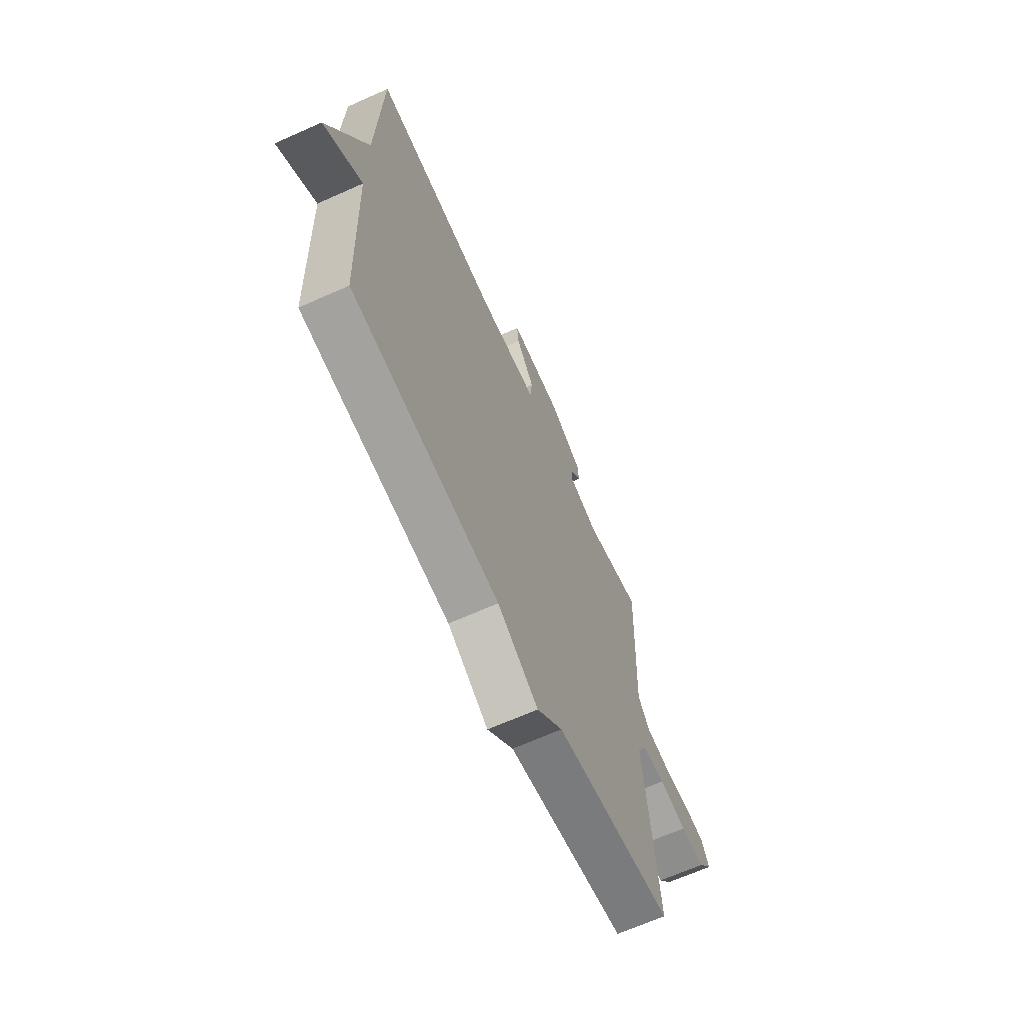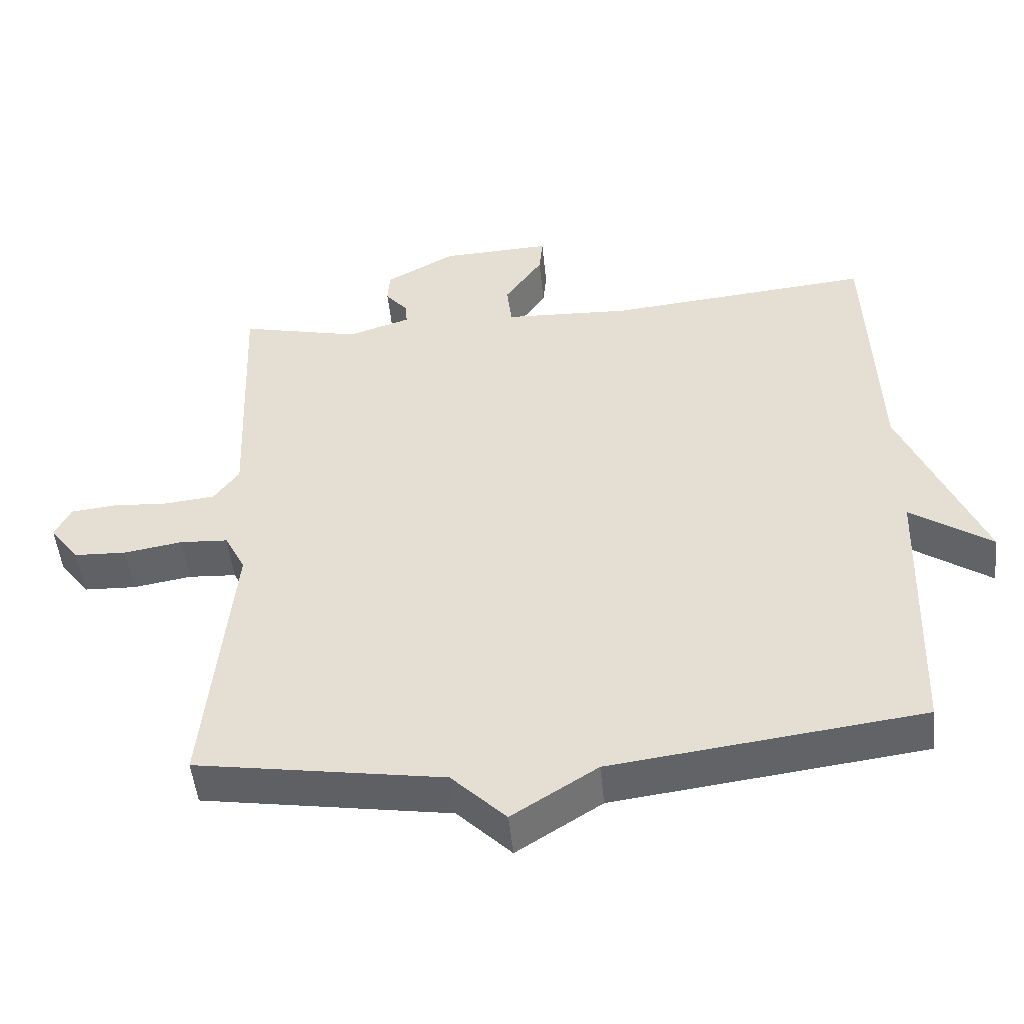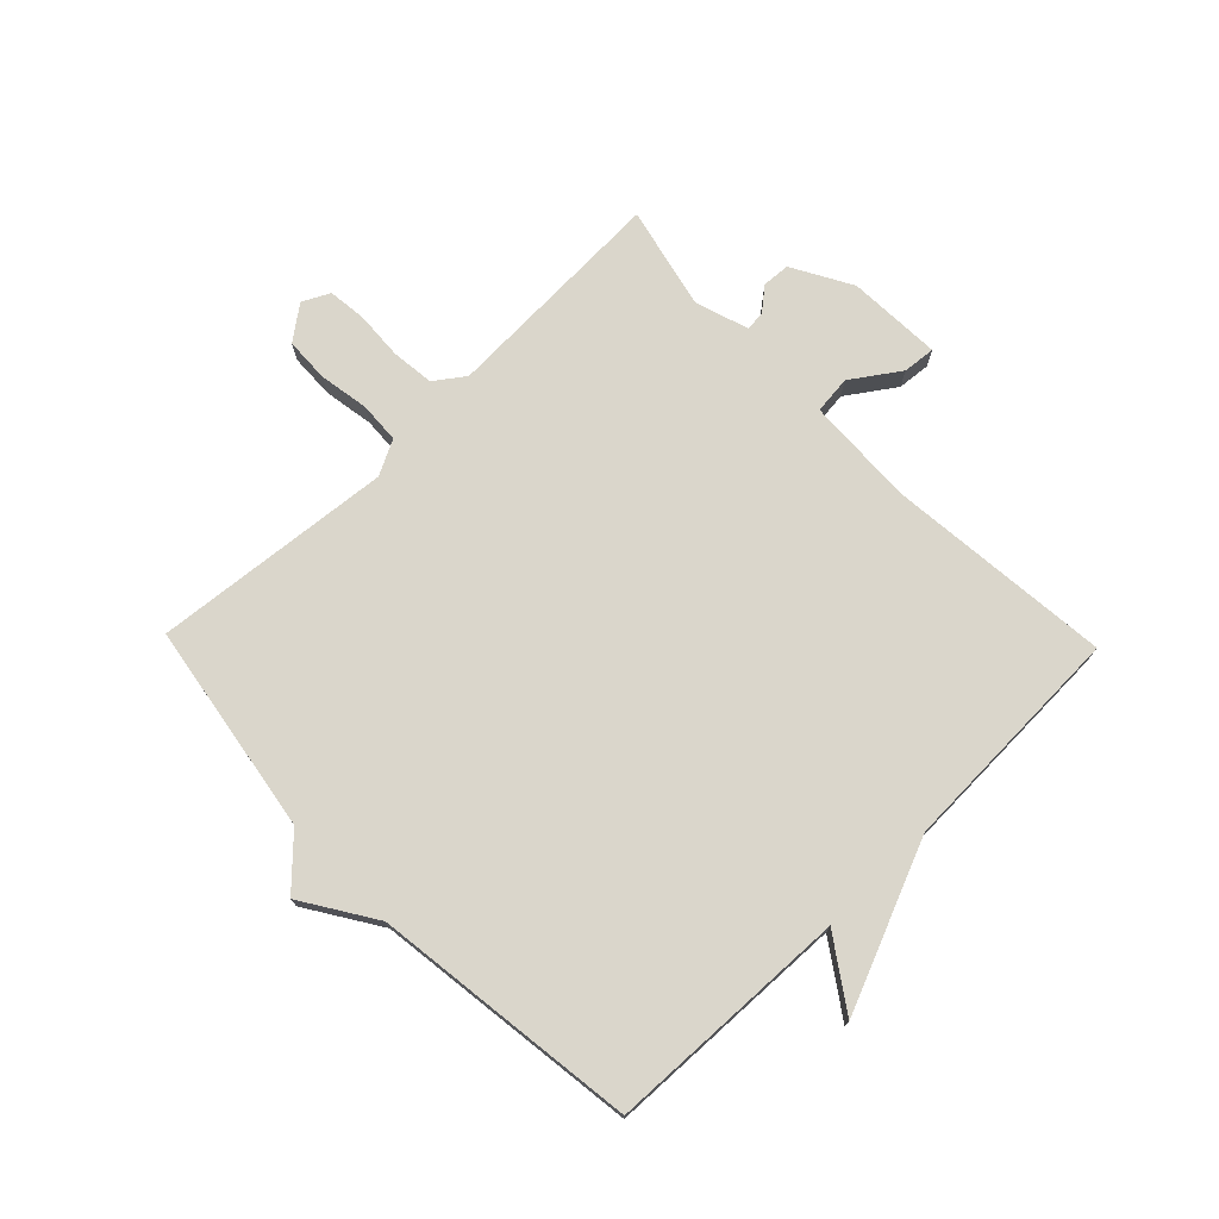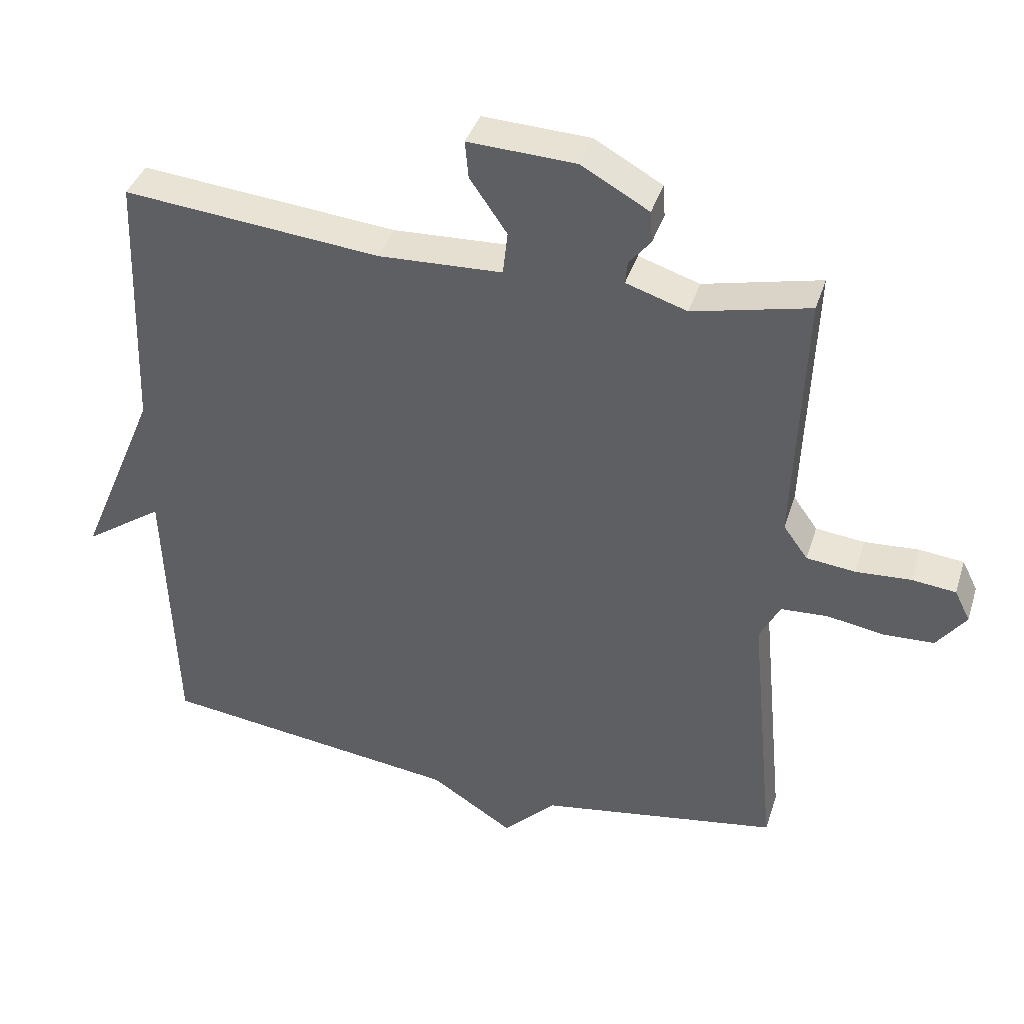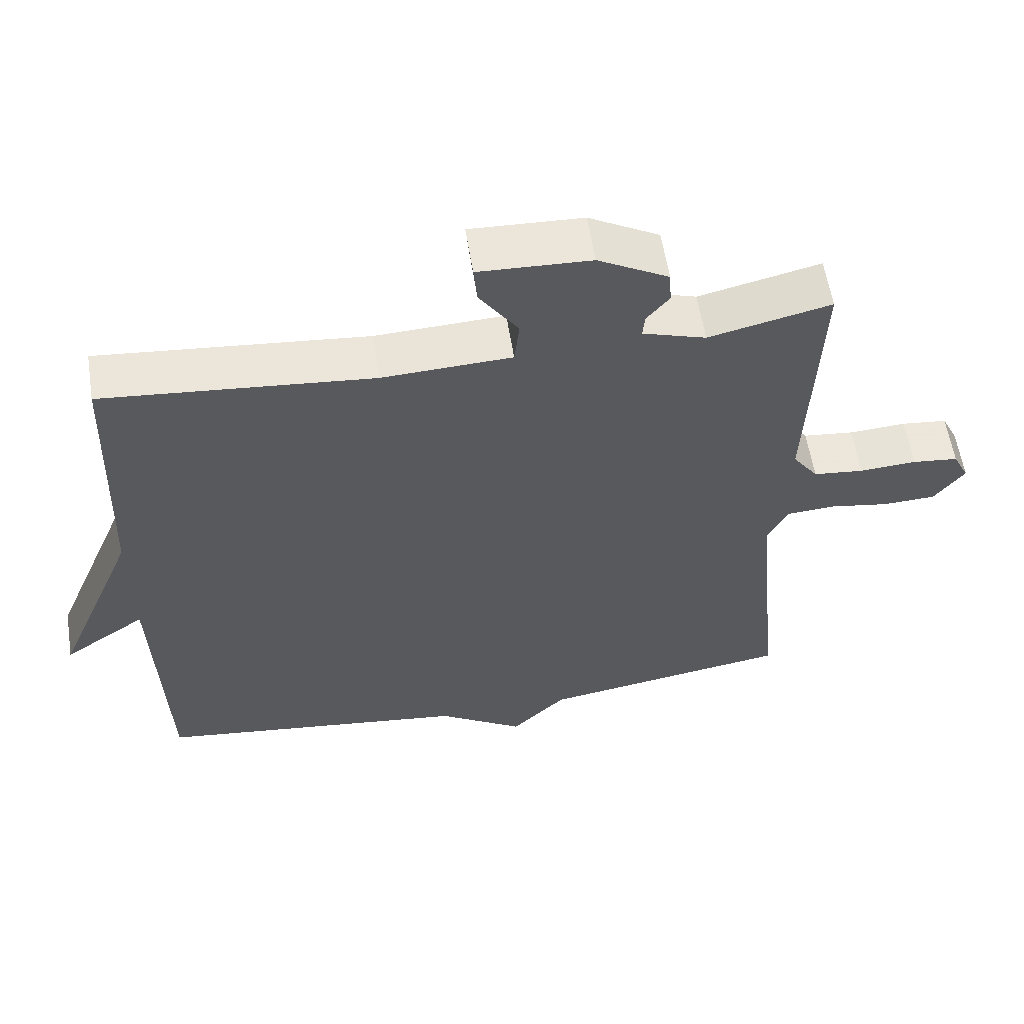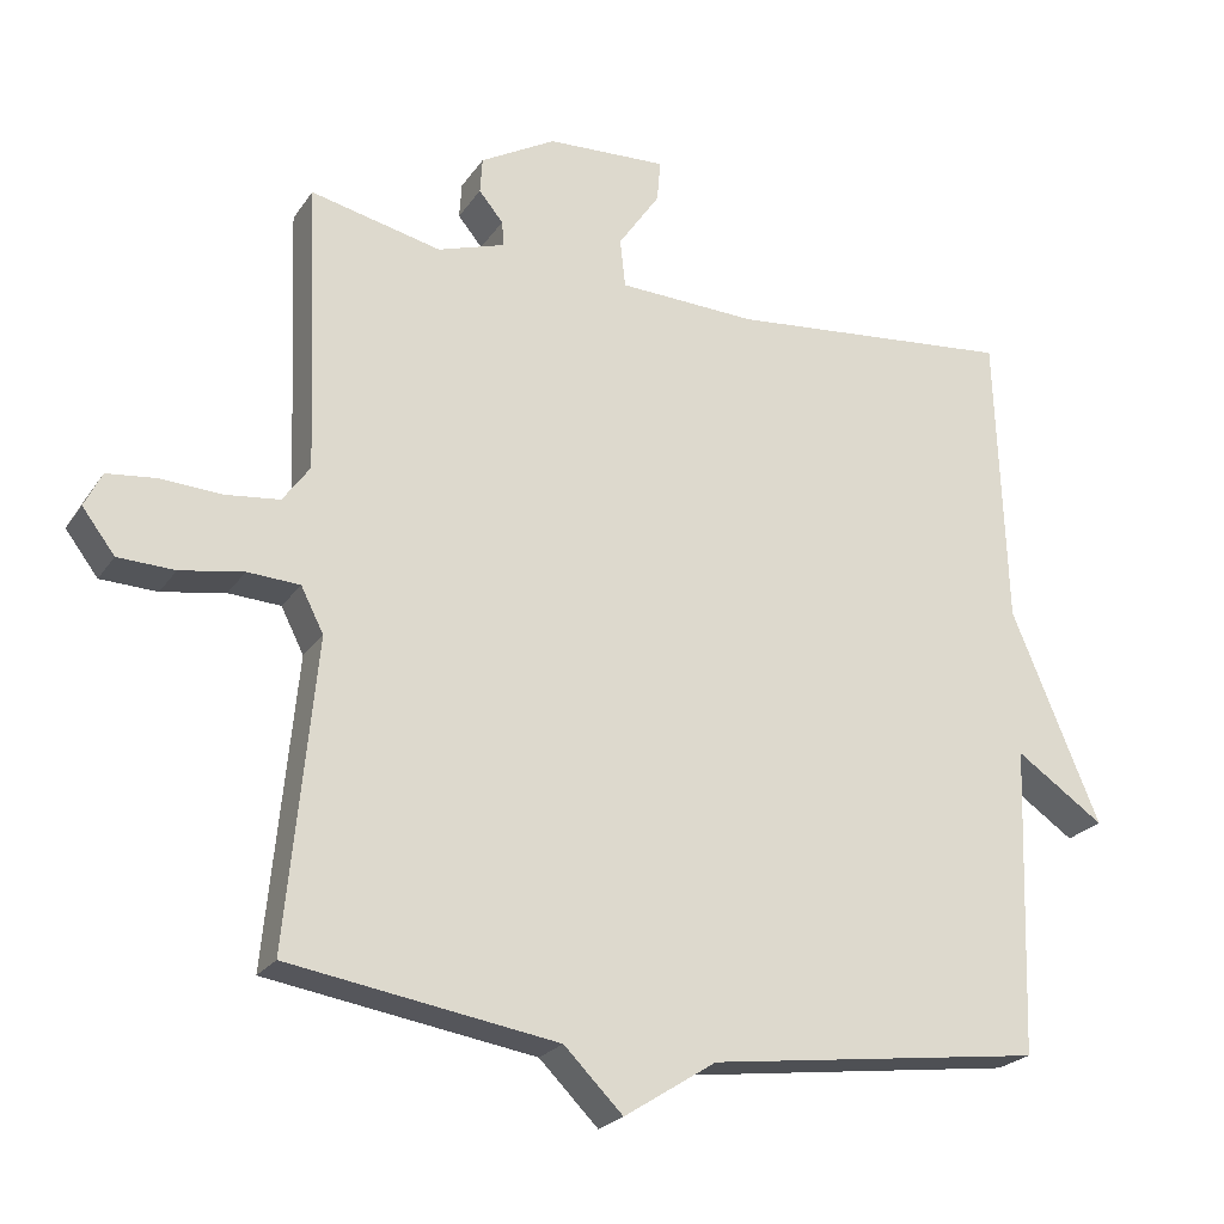
<metadata>
{"format":"obj","ext":"obj","renderer":"f3d","projection":"perspective","resolution":1024,"background":"white","views":[{"elev":-66.4,"azim":-65.8,"up":"+Z"},{"elev":-49.7,"azim":-174.2,"up":"+Z"},{"elev":74.0,"azim":-134.1,"up":"+Y"},{"elev":39.2,"azim":17.0,"up":"+Z"},{"elev":58.4,"azim":-8.9,"up":"+Z"},{"elev":-23.0,"azim":154.6,"up":"+Z"}]}
</metadata>
<code>
v -0.5 0.07 0.5
v -0.12 0.07 0.464
v 0.063 0.07 0.472
v 0.07 0.07 0.536
v 0.015 0.07 0.616
v 0.01 0.07 0.671
v 0.169 0.07 0.664
v 0.269 0.07 0.608
v 0.272 0.07 0.561
v 0.24 0.07 0.522
v 0.237 0.07 0.489
v 0.327 0.07 0.46
v 0.5 0.07 0.5
v 0.485 0.07 0.118
v 0.521 0.07 0.068
v 0.593 0.07 0.06
v 0.674 0.07 0.065
v 0.739 0.07 0.058
v 0.762 0.07 0.012
v 0.719 0.07 -0.045
v 0.644 0.07 -0.048
v 0.56 0.07 -0.034
v 0.491 0.07 -0.038
v 0.461 0.07 -0.097
v 0.5 0.07 -0.5
v 0.145 0.07 -0.557
v 0.067 0.07 -0.635
v -0.055 0.07 -0.557
v -0.5 0.07 -0.5
v -0.514 0.07 -0.092
v -0.631 0.07 -0.172
v -0.514 0.07 0.108
v -0.5 0 0.5
v -0.12 0 0.464
v 0.063 0 0.472
v 0.07 0 0.536
v 0.015 0 0.616
v 0.01 0 0.671
v 0.169 0 0.664
v 0.269 0 0.608
v 0.272 0 0.561
v 0.24 0 0.522
v 0.237 0 0.489
v 0.327 0 0.46
v 0.5 0 0.5
v 0.485 0 0.118
v 0.521 0 0.068
v 0.593 0 0.06
v 0.674 0 0.065
v 0.739 0 0.058
v 0.762 0 0.012
v 0.719 0 -0.045
v 0.644 0 -0.048
v 0.56 0 -0.034
v 0.491 0 -0.038
v 0.461 0 -0.097
v 0.5 0 -0.5
v 0.145 0 -0.557
v 0.067 0 -0.635
v -0.055 0 -0.557
v -0.5 0 -0.5
v -0.514 0 -0.092
v -0.631 0 -0.172
v -0.514 0 0.108
f 30 31 32
f 32 1 2
f 30 32 2
f 29 30 2
f 28 29 2
f 28 2 3
f 27 28 3
f 26 27 3
f 26 3 4
f 25 26 4
f 24 25 4
f 23 24 4
f 4 5 6
f 23 4 6
f 22 23 6
f 20 21 22
f 19 20 22
f 18 19 22
f 17 18 22
f 16 17 22
f 15 16 22
f 14 15 22 6
f 12 13 14
f 11 12 14
f 11 14 6
f 10 11 6 7
f 7 8 9 10
f 64 63 62
f 34 33 64
f 34 64 62
f 34 62 61
f 34 61 60
f 35 34 60
f 35 60 59
f 35 59 58
f 36 35 58
f 36 58 57
f 36 57 56
f 36 56 55
f 38 37 36
f 38 36 55
f 38 55 54
f 54 53 52
f 54 52 51
f 54 51 50
f 54 50 49
f 54 49 48
f 54 48 47
f 38 54 47 46
f 46 45 44
f 46 44 43
f 38 46 43
f 39 38 43 42
f 42 41 40 39
f 1 33 34 2
f 2 34 35 3
f 3 35 36 4
f 4 36 37 5
f 5 37 38 6
f 6 38 39 7
f 7 39 40 8
f 8 40 41 9
f 9 41 42 10
f 10 42 43 11
f 11 43 44 12
f 12 44 45 13
f 13 45 46 14
f 14 46 47 15
f 15 47 48 16
f 16 48 49 17
f 17 49 50 18
f 18 50 51 19
f 19 51 52 20
f 20 52 53 21
f 21 53 54 22
f 22 54 55 23
f 23 55 56 24
f 24 56 57 25
f 25 57 58 26
f 26 58 59 27
f 27 59 60 28
f 28 60 61 29
f 29 61 62 30
f 30 62 63 31
f 31 63 64 32
f 32 64 33 1

</code>
